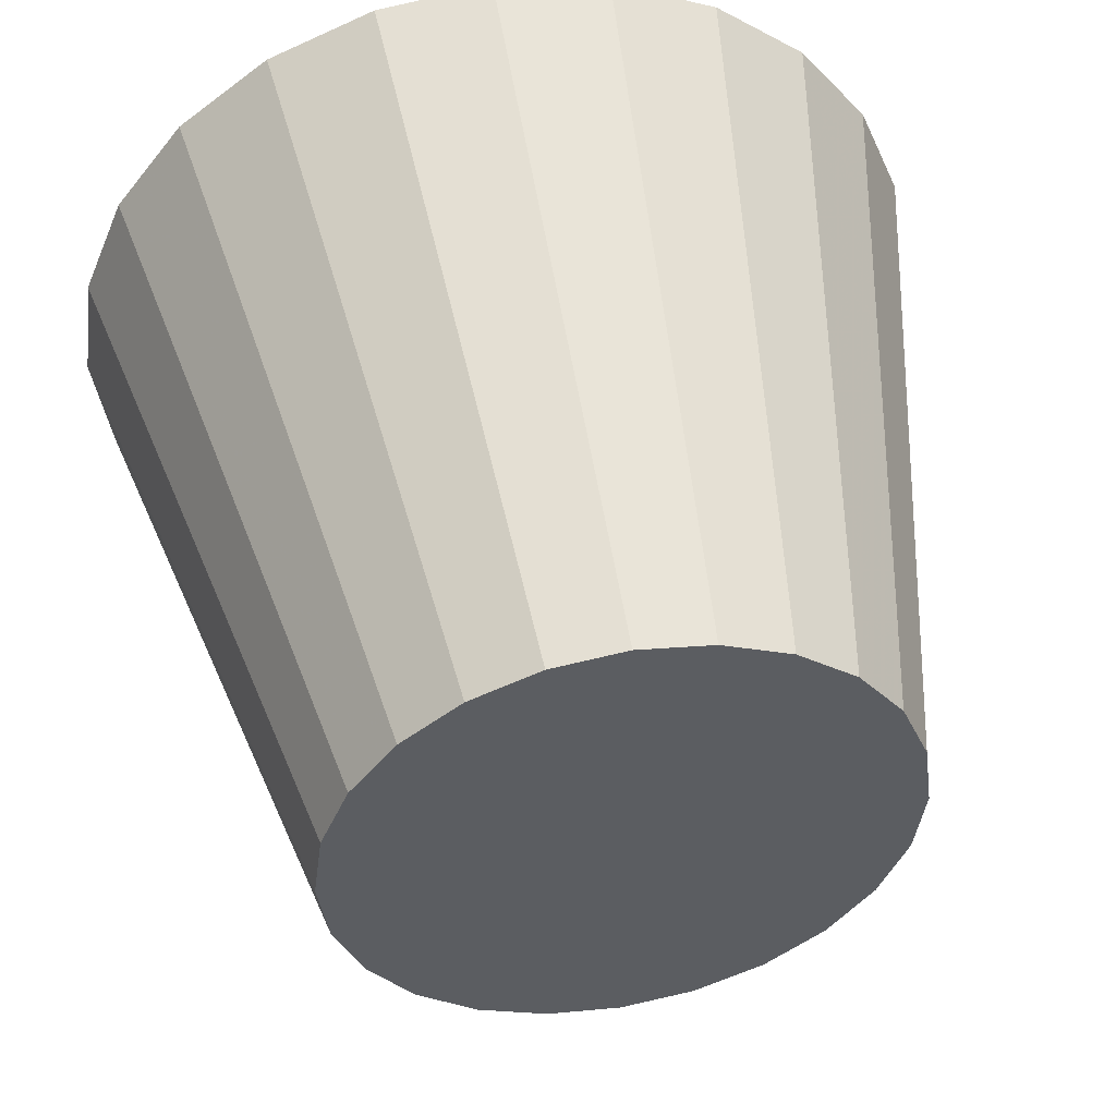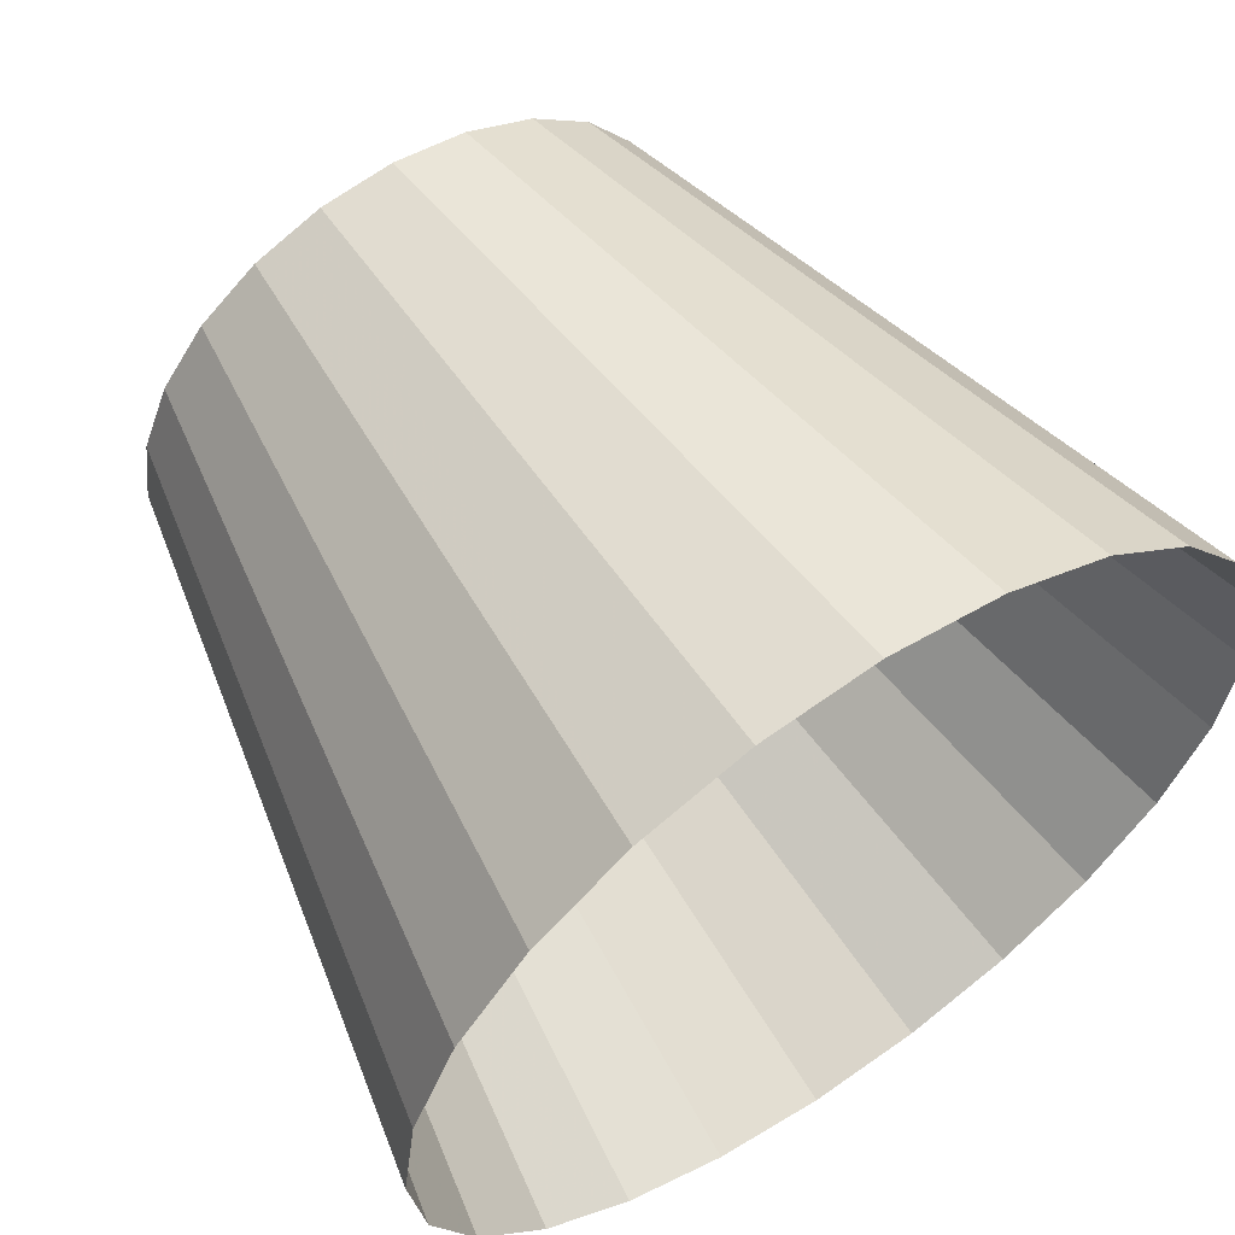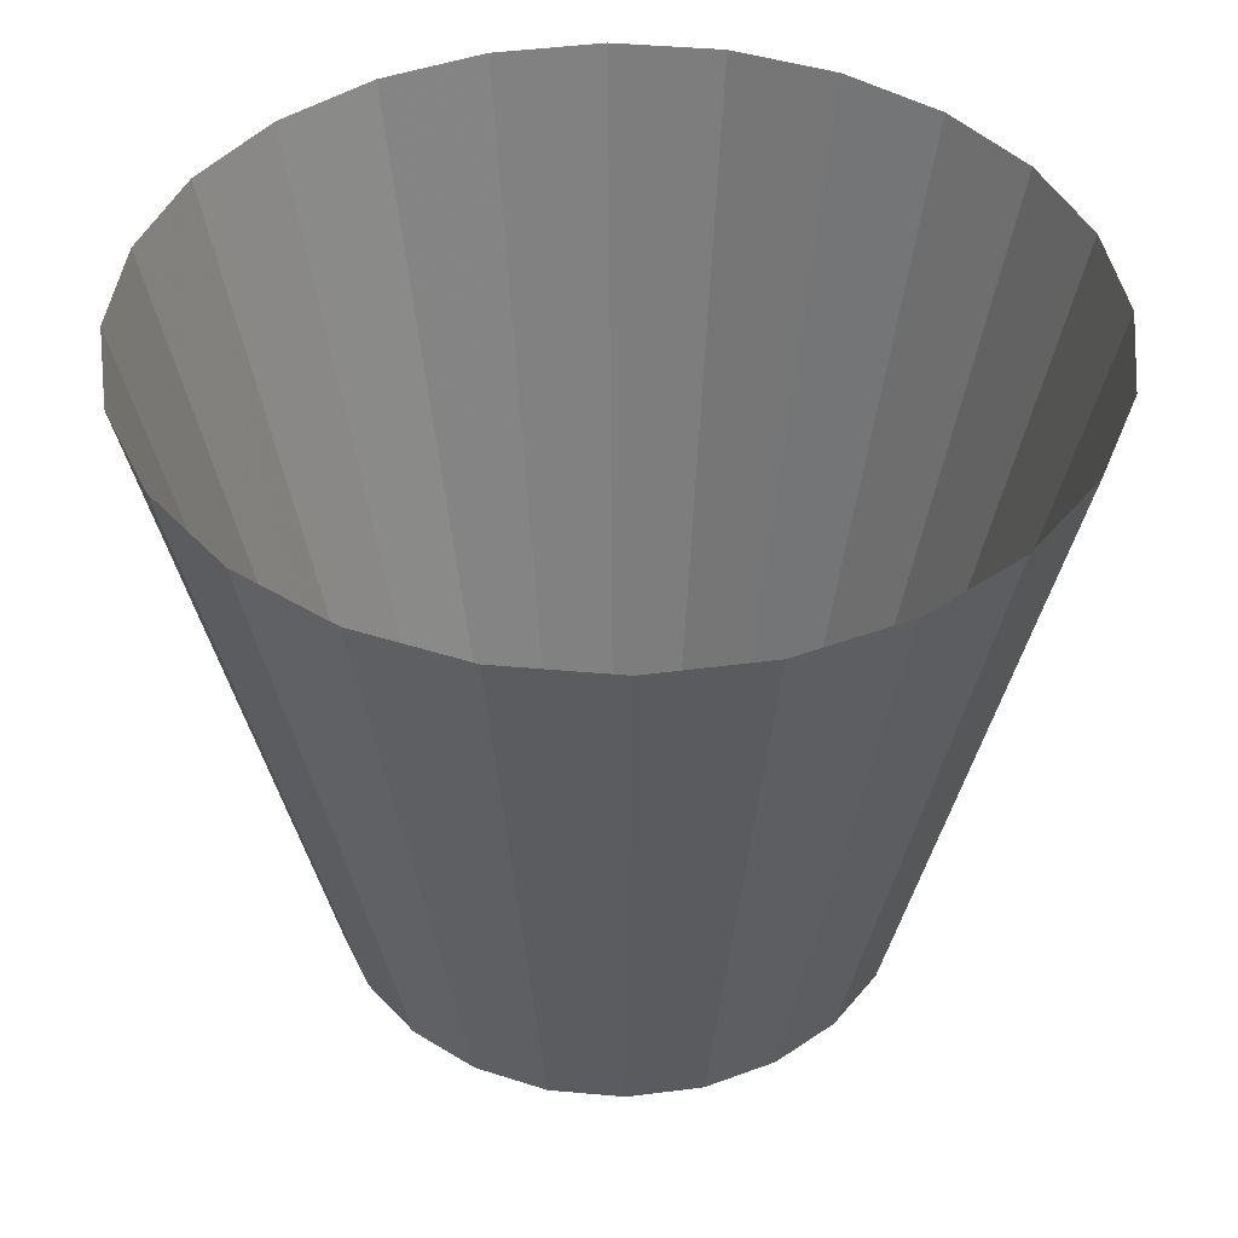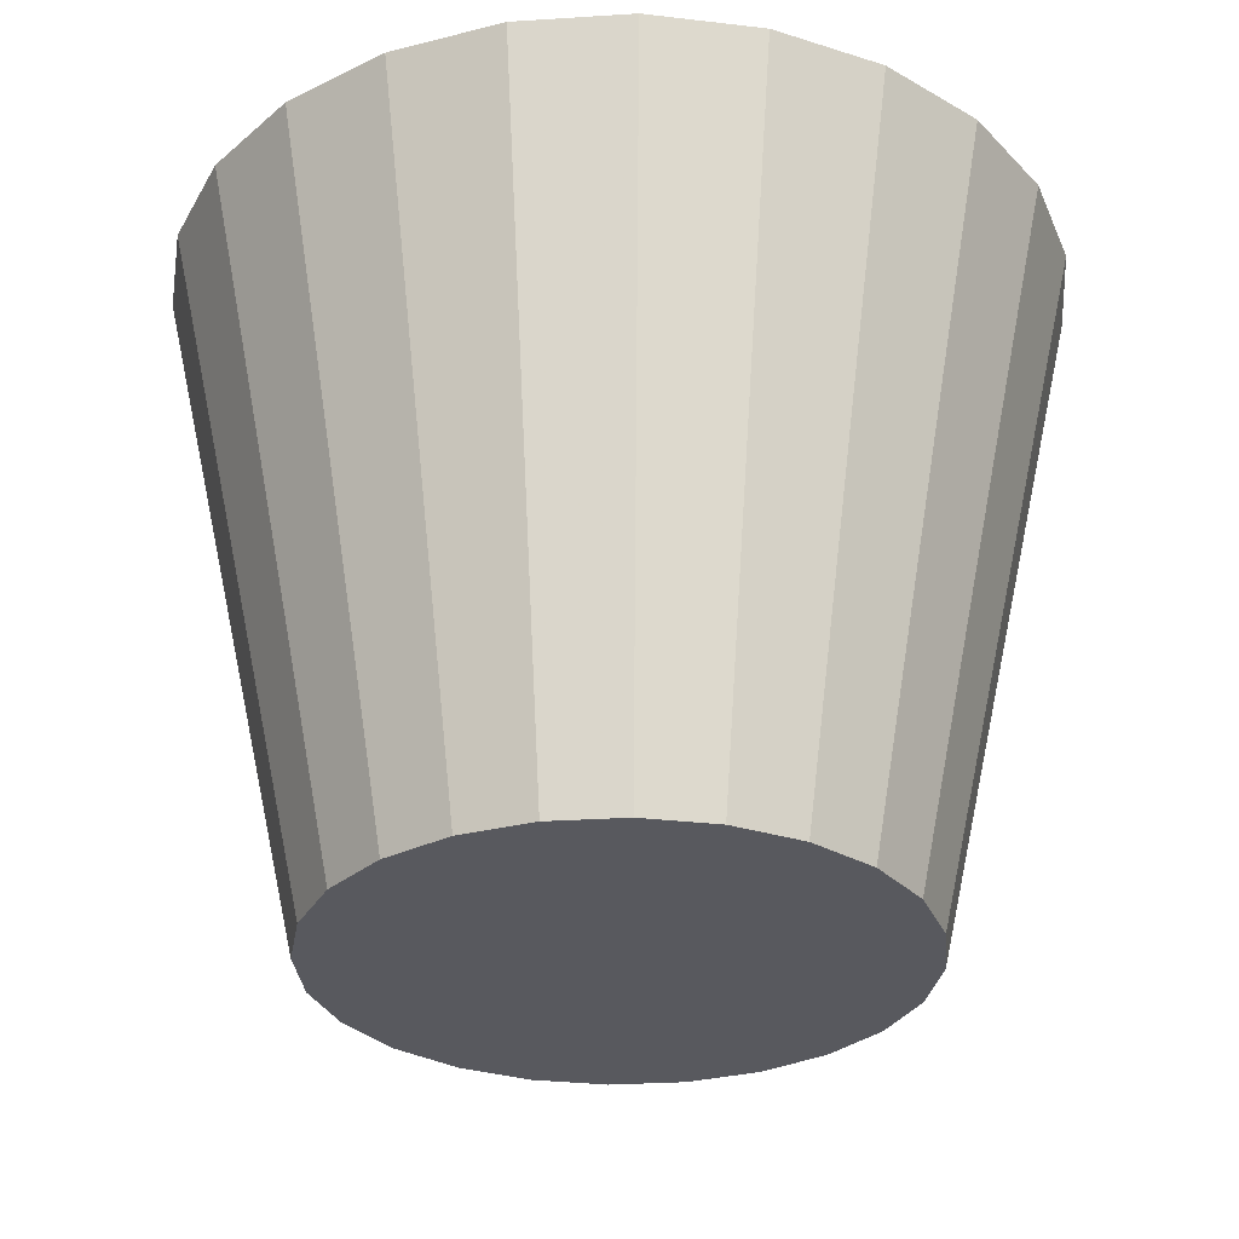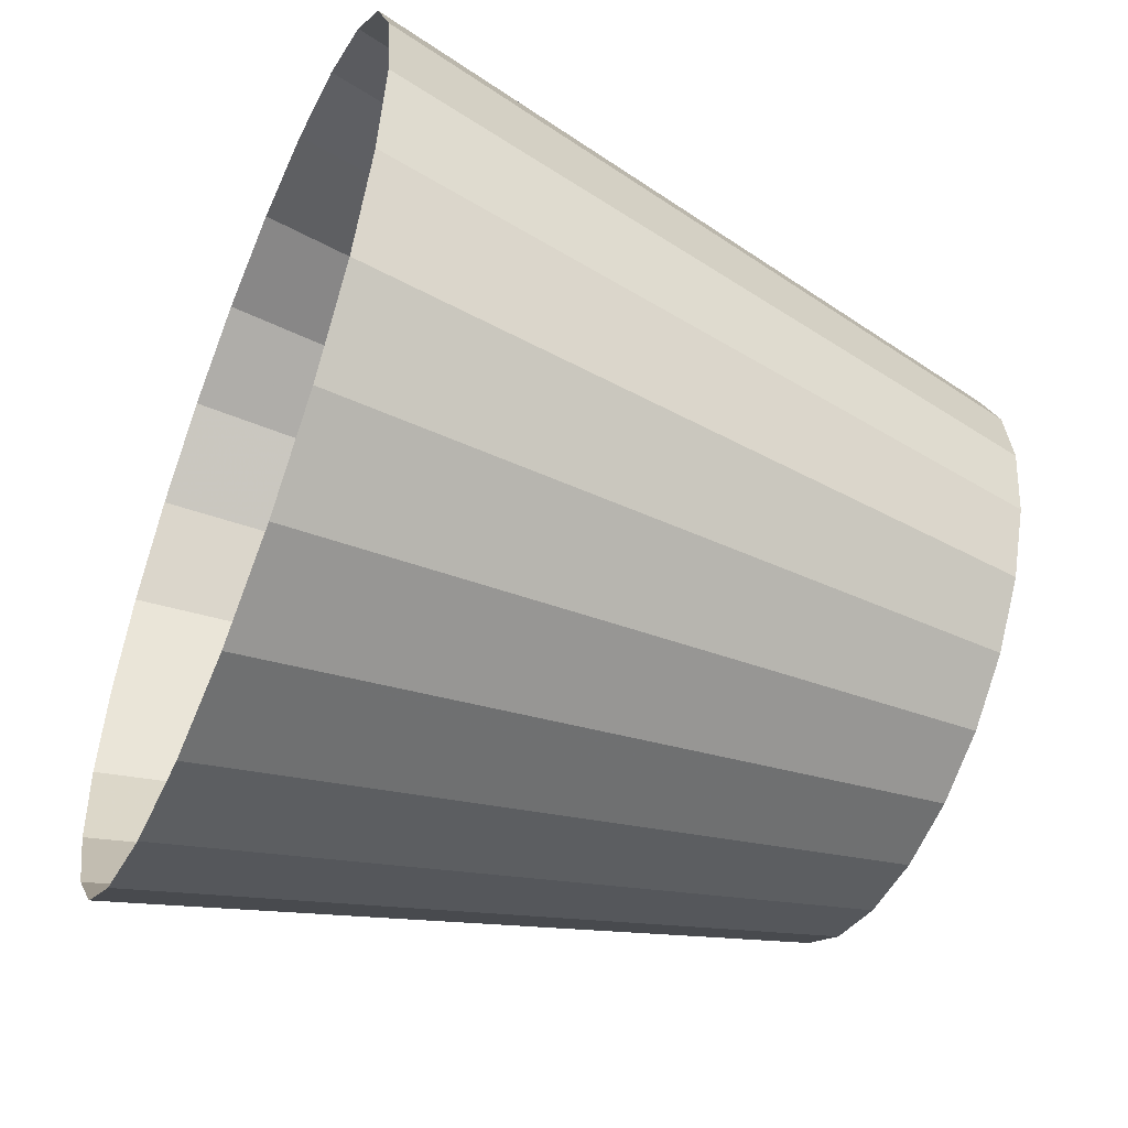
<metadata>
{"format":"obj","ext":"obj","renderer":"f3d","projection":"perspective","resolution":1024,"background":"white","views":[{"elev":49.8,"azim":169.7,"up":"+Y"},{"elev":60.0,"azim":-33.9,"up":"+Y"},{"elev":42.6,"azim":58.6,"up":"+Z"},{"elev":-30.3,"azim":42.8,"up":"+Z"},{"elev":-52.4,"azim":67.4,"up":"+Y"}]}
</metadata>
<code>
v 46.78 21.73 1.421e-14
v 45.06 21.96 1.421e-14
v 46.78 18.14 16.12
v 44.13 18.49 16.12
v 46.78 18.14 16.12
v 45.06 21.96 1.421e-14
v 45.06 21.96 1.421e-14
v 46.78 18.14 16.12
v 44.13 18.49 16.12
v 46.78 18.14 16.12
v 45.06 21.96 1.421e-14
v 46.78 21.73 1.421e-14
v 48.49 21.96 1.421e-14
v 46.78 21.73 1.421e-14
v 49.42 18.49 16.12
v 46.78 18.14 16.12
v 49.42 18.49 16.12
v 46.78 21.73 1.421e-14
v 46.78 21.73 1.421e-14
v 49.42 18.49 16.12
v 46.78 18.14 16.12
v 49.42 18.49 16.12
v 46.78 21.73 1.421e-14
v 48.49 21.96 1.421e-14
v 50.09 22.62 1.421e-14
v 48.49 21.96 1.421e-14
v 51.88 19.51 16.12
v 49.42 18.49 16.12
v 51.88 19.51 16.12
v 48.49 21.96 1.421e-14
v 48.49 21.96 1.421e-14
v 51.88 19.51 16.12
v 49.42 18.49 16.12
v 51.88 19.51 16.12
v 48.49 21.96 1.421e-14
v 50.09 22.62 1.421e-14
v 51.46 23.67 1.421e-14
v 50.09 22.62 1.421e-14
v 54 21.13 16.12
v 51.88 19.51 16.12
v 54 21.13 16.12
v 50.09 22.62 1.421e-14
v 50.09 22.62 1.421e-14
v 54 21.13 16.12
v 51.88 19.51 16.12
v 54 21.13 16.12
v 50.09 22.62 1.421e-14
v 51.46 23.67 1.421e-14
v 54 21.13 16.12
v 55.62 23.25 16.12
v 51.46 23.67 1.421e-14
v 52.51 25.04 1.421e-14
v 51.46 23.67 1.421e-14
v 55.62 23.25 16.12
v 55.62 23.25 16.12
v 51.46 23.67 1.421e-14
v 52.51 25.04 1.421e-14
v 51.46 23.67 1.421e-14
v 55.62 23.25 16.12
v 54 21.13 16.12
v 55.62 23.25 16.12
v 56.64 25.71 16.12
v 52.51 25.04 1.421e-14
v 53.18 26.64 1.421e-14
v 52.51 25.04 1.421e-14
v 56.64 25.71 16.12
v 56.64 25.71 16.12
v 52.51 25.04 1.421e-14
v 53.18 26.64 1.421e-14
v 52.51 25.04 1.421e-14
v 56.64 25.71 16.12
v 55.62 23.25 16.12
v 56.64 25.71 16.12
v 56.99 28.36 16.12
v 53.18 26.64 1.421e-14
v 53.4 28.36 1.421e-14
v 53.18 26.64 1.421e-14
v 56.99 28.36 16.12
v 56.99 28.36 16.12
v 53.18 26.64 1.421e-14
v 53.4 28.36 1.421e-14
v 53.18 26.64 1.421e-14
v 56.99 28.36 16.12
v 56.64 25.71 16.12
v 53.4 28.36 1.421e-14
v 56.99 28.36 16.12
v 53.18 30.07 1.421e-14
v 56.64 31 16.12
v 53.18 30.07 1.421e-14
v 56.99 28.36 16.12
v 56.99 28.36 16.12
v 53.18 30.07 1.421e-14
v 56.64 31 16.12
v 53.18 30.07 1.421e-14
v 56.99 28.36 16.12
v 53.4 28.36 1.421e-14
v 53.18 30.07 1.421e-14
v 56.64 31 16.12
v 52.51 31.67 1.421e-14
v 55.62 33.46 16.12
v 52.51 31.67 1.421e-14
v 56.64 31 16.12
v 56.64 31 16.12
v 52.51 31.67 1.421e-14
v 55.62 33.46 16.12
v 52.51 31.67 1.421e-14
v 56.64 31 16.12
v 53.18 30.07 1.421e-14
v 52.51 31.67 1.421e-14
v 55.62 33.46 16.12
v 51.46 33.04 1.421e-14
v 54 35.58 16.12
v 51.46 33.04 1.421e-14
v 55.62 33.46 16.12
v 55.62 33.46 16.12
v 51.46 33.04 1.421e-14
v 54 35.58 16.12
v 51.46 33.04 1.421e-14
v 55.62 33.46 16.12
v 52.51 31.67 1.421e-14
v 50.09 34.09 1.421e-14
v 51.46 33.04 1.421e-14
v 51.88 37.2 16.12
v 54 35.58 16.12
v 51.88 37.2 16.12
v 51.46 33.04 1.421e-14
v 51.46 33.04 1.421e-14
v 51.88 37.2 16.12
v 54 35.58 16.12
v 51.88 37.2 16.12
v 51.46 33.04 1.421e-14
v 50.09 34.09 1.421e-14
v 48.49 34.76 1.421e-14
v 50.09 34.09 1.421e-14
v 49.42 38.22 16.12
v 51.88 37.2 16.12
v 49.42 38.22 16.12
v 50.09 34.09 1.421e-14
v 50.09 34.09 1.421e-14
v 49.42 38.22 16.12
v 51.88 37.2 16.12
v 49.42 38.22 16.12
v 50.09 34.09 1.421e-14
v 48.49 34.76 1.421e-14
v 46.78 34.98 1.421e-14
v 48.49 34.76 1.421e-14
v 46.78 38.57 16.12
v 49.42 38.22 16.12
v 46.78 38.57 16.12
v 48.49 34.76 1.421e-14
v 48.49 34.76 1.421e-14
v 46.78 38.57 16.12
v 49.42 38.22 16.12
v 46.78 38.57 16.12
v 48.49 34.76 1.421e-14
v 46.78 34.98 1.421e-14
v 45.06 34.76 1.421e-14
v 46.78 34.98 1.421e-14
v 44.13 38.22 16.12
v 46.78 38.57 16.12
v 44.13 38.22 16.12
v 46.78 34.98 1.421e-14
v 46.78 34.98 1.421e-14
v 44.13 38.22 16.12
v 46.78 38.57 16.12
v 44.13 38.22 16.12
v 46.78 34.98 1.421e-14
v 45.06 34.76 1.421e-14
v 43.46 34.09 1.421e-14
v 45.06 34.76 1.421e-14
v 41.67 37.2 16.12
v 44.13 38.22 16.12
v 41.67 37.2 16.12
v 45.06 34.76 1.421e-14
v 45.06 34.76 1.421e-14
v 41.67 37.2 16.12
v 44.13 38.22 16.12
v 41.67 37.2 16.12
v 45.06 34.76 1.421e-14
v 43.46 34.09 1.421e-14
v 42.09 33.04 1.421e-14
v 43.46 34.09 1.421e-14
v 39.55 35.58 16.12
v 41.67 37.2 16.12
v 39.55 35.58 16.12
v 43.46 34.09 1.421e-14
v 43.46 34.09 1.421e-14
v 39.55 35.58 16.12
v 41.67 37.2 16.12
v 39.55 35.58 16.12
v 43.46 34.09 1.421e-14
v 42.09 33.04 1.421e-14
v 41.04 31.67 1.421e-14
v 42.09 33.04 1.421e-14
v 37.93 33.46 16.12
v 39.55 35.58 16.12
v 37.93 33.46 16.12
v 42.09 33.04 1.421e-14
v 42.09 33.04 1.421e-14
v 37.93 33.46 16.12
v 39.55 35.58 16.12
v 37.93 33.46 16.12
v 42.09 33.04 1.421e-14
v 41.04 31.67 1.421e-14
v 40.38 30.07 1.421e-14
v 41.04 31.67 1.421e-14
v 36.91 31 16.12
v 37.93 33.46 16.12
v 36.91 31 16.12
v 41.04 31.67 1.421e-14
v 41.04 31.67 1.421e-14
v 36.91 31 16.12
v 37.93 33.46 16.12
v 36.91 31 16.12
v 41.04 31.67 1.421e-14
v 40.38 30.07 1.421e-14
v 40.15 28.36 1.421e-14
v 40.38 30.07 1.421e-14
v 36.56 28.36 16.12
v 36.91 31 16.12
v 36.56 28.36 16.12
v 40.38 30.07 1.421e-14
v 40.38 30.07 1.421e-14
v 36.56 28.36 16.12
v 36.91 31 16.12
v 36.56 28.36 16.12
v 40.38 30.07 1.421e-14
v 40.15 28.36 1.421e-14
v 36.91 25.71 16.12
v 40.38 26.64 1.421e-14
v 36.56 28.36 16.12
v 40.15 28.36 1.421e-14
v 36.56 28.36 16.12
v 40.38 26.64 1.421e-14
v 40.38 26.64 1.421e-14
v 36.56 28.36 16.12
v 40.15 28.36 1.421e-14
v 36.56 28.36 16.12
v 40.38 26.64 1.421e-14
v 36.91 25.71 16.12
v 37.93 23.25 16.12
v 41.04 25.04 1.421e-14
v 36.91 25.71 16.12
v 40.38 26.64 1.421e-14
v 36.91 25.71 16.12
v 41.04 25.04 1.421e-14
v 41.04 25.04 1.421e-14
v 36.91 25.71 16.12
v 40.38 26.64 1.421e-14
v 36.91 25.71 16.12
v 41.04 25.04 1.421e-14
v 37.93 23.25 16.12
v 39.55 21.13 16.12
v 42.09 23.67 1.421e-14
v 37.93 23.25 16.12
v 41.04 25.04 1.421e-14
v 37.93 23.25 16.12
v 42.09 23.67 1.421e-14
v 42.09 23.67 1.421e-14
v 37.93 23.25 16.12
v 41.04 25.04 1.421e-14
v 37.93 23.25 16.12
v 42.09 23.67 1.421e-14
v 39.55 21.13 16.12
v 43.46 22.62 1.421e-14
v 42.09 23.67 1.421e-14
v 41.67 19.51 16.12
v 39.55 21.13 16.12
v 41.67 19.51 16.12
v 42.09 23.67 1.421e-14
v 42.09 23.67 1.421e-14
v 41.67 19.51 16.12
v 39.55 21.13 16.12
v 41.67 19.51 16.12
v 42.09 23.67 1.421e-14
v 43.46 22.62 1.421e-14
v 45.06 21.96 1.421e-14
v 43.46 22.62 1.421e-14
v 44.13 18.49 16.12
v 41.67 19.51 16.12
v 44.13 18.49 16.12
v 43.46 22.62 1.421e-14
v 43.46 22.62 1.421e-14
v 44.13 18.49 16.12
v 41.67 19.51 16.12
v 44.13 18.49 16.12
v 43.46 22.62 1.421e-14
v 45.06 21.96 1.421e-14
v 40.15 28.36 1.421e-14
v 40.38 26.64 1.421e-14
v 40.38 30.07 1.421e-14
v 41.04 31.67 1.421e-14
v 40.38 30.07 1.421e-14
v 40.38 26.64 1.421e-14
v 41.04 25.04 1.421e-14
v 41.04 31.67 1.421e-14
v 40.38 26.64 1.421e-14
v 42.09 23.67 1.421e-14
v 41.04 31.67 1.421e-14
v 41.04 25.04 1.421e-14
v 42.09 33.04 1.421e-14
v 41.04 31.67 1.421e-14
v 42.09 23.67 1.421e-14
v 43.46 22.62 1.421e-14
v 42.09 33.04 1.421e-14
v 42.09 23.67 1.421e-14
v 43.46 34.09 1.421e-14
v 42.09 33.04 1.421e-14
v 43.46 22.62 1.421e-14
v 45.06 21.96 1.421e-14
v 43.46 34.09 1.421e-14
v 43.46 22.62 1.421e-14
v 45.06 34.76 1.421e-14
v 43.46 34.09 1.421e-14
v 45.06 21.96 1.421e-14
v 46.78 34.98 1.421e-14
v 45.06 34.76 1.421e-14
v 45.06 21.96 1.421e-14
v 46.78 21.73 1.421e-14
v 46.78 34.98 1.421e-14
v 45.06 21.96 1.421e-14
v 48.49 34.76 1.421e-14
v 46.78 34.98 1.421e-14
v 46.78 21.73 1.421e-14
v 48.49 21.96 1.421e-14
v 48.49 34.76 1.421e-14
v 46.78 21.73 1.421e-14
v 50.09 22.62 1.421e-14
v 48.49 34.76 1.421e-14
v 48.49 21.96 1.421e-14
v 50.09 34.09 1.421e-14
v 48.49 34.76 1.421e-14
v 50.09 22.62 1.421e-14
v 51.46 33.04 1.421e-14
v 50.09 34.09 1.421e-14
v 50.09 22.62 1.421e-14
v 51.46 23.67 1.421e-14
v 51.46 33.04 1.421e-14
v 50.09 22.62 1.421e-14
v 52.51 31.67 1.421e-14
v 51.46 33.04 1.421e-14
v 51.46 23.67 1.421e-14
v 52.51 25.04 1.421e-14
v 52.51 31.67 1.421e-14
v 51.46 23.67 1.421e-14
v 53.18 30.07 1.421e-14
v 52.51 31.67 1.421e-14
v 52.51 25.04 1.421e-14
v 53.18 26.64 1.421e-14
v 53.18 30.07 1.421e-14
v 52.51 25.04 1.421e-14
v 53.4 28.36 1.421e-14
v 53.18 30.07 1.421e-14
v 53.18 26.64 1.421e-14
v 53.18 26.64 1.421e-14
v 53.18 30.07 1.421e-14
v 53.4 28.36 1.421e-14
v 52.51 25.04 1.421e-14
v 53.18 30.07 1.421e-14
v 53.18 26.64 1.421e-14
v 52.51 25.04 1.421e-14
v 52.51 31.67 1.421e-14
v 53.18 30.07 1.421e-14
v 51.46 23.67 1.421e-14
v 52.51 31.67 1.421e-14
v 52.51 25.04 1.421e-14
v 51.46 23.67 1.421e-14
v 51.46 33.04 1.421e-14
v 52.51 31.67 1.421e-14
v 50.09 22.62 1.421e-14
v 51.46 33.04 1.421e-14
v 51.46 23.67 1.421e-14
v 50.09 22.62 1.421e-14
v 50.09 34.09 1.421e-14
v 51.46 33.04 1.421e-14
v 50.09 22.62 1.421e-14
v 48.49 34.76 1.421e-14
v 50.09 34.09 1.421e-14
v 48.49 21.96 1.421e-14
v 48.49 34.76 1.421e-14
v 50.09 22.62 1.421e-14
v 46.78 21.73 1.421e-14
v 48.49 34.76 1.421e-14
v 48.49 21.96 1.421e-14
v 46.78 21.73 1.421e-14
v 46.78 34.98 1.421e-14
v 48.49 34.76 1.421e-14
v 45.06 21.96 1.421e-14
v 46.78 34.98 1.421e-14
v 46.78 21.73 1.421e-14
v 45.06 21.96 1.421e-14
v 45.06 34.76 1.421e-14
v 46.78 34.98 1.421e-14
v 45.06 21.96 1.421e-14
v 43.46 34.09 1.421e-14
v 45.06 34.76 1.421e-14
v 43.46 22.62 1.421e-14
v 43.46 34.09 1.421e-14
v 45.06 21.96 1.421e-14
v 43.46 22.62 1.421e-14
v 42.09 33.04 1.421e-14
v 43.46 34.09 1.421e-14
v 42.09 23.67 1.421e-14
v 42.09 33.04 1.421e-14
v 43.46 22.62 1.421e-14
v 42.09 23.67 1.421e-14
v 41.04 31.67 1.421e-14
v 42.09 33.04 1.421e-14
v 41.04 25.04 1.421e-14
v 41.04 31.67 1.421e-14
v 42.09 23.67 1.421e-14
v 40.38 26.64 1.421e-14
v 41.04 31.67 1.421e-14
v 41.04 25.04 1.421e-14
v 40.38 26.64 1.421e-14
v 40.38 30.07 1.421e-14
v 41.04 31.67 1.421e-14
v 40.38 30.07 1.421e-14
v 40.38 26.64 1.421e-14
v 40.15 28.36 1.421e-14
g trash can
f 1 2 3
f 4 5 6
f 7 8 9
f 10 11 12
f 13 14 15
f 16 17 18
f 19 20 21
f 22 23 24
f 25 26 27
f 28 29 30
f 31 32 33
f 34 35 36
f 37 38 39
f 40 41 42
f 43 44 45
f 46 47 48
f 49 50 51
f 52 53 54
f 55 56 57
f 58 59 60
f 61 62 63
f 64 65 66
f 67 68 69
f 70 71 72
f 73 74 75
f 76 77 78
f 79 80 81
f 82 83 84
f 85 86 87
f 88 89 90
f 91 92 93
f 94 95 96
f 97 98 99
f 100 101 102
f 103 104 105
f 106 107 108
f 109 110 111
f 112 113 114
f 115 116 117
f 118 119 120
f 121 122 123
f 124 125 126
f 127 128 129
f 130 131 132
f 133 134 135
f 136 137 138
f 139 140 141
f 142 143 144
f 145 146 147
f 148 149 150
f 151 152 153
f 154 155 156
f 157 158 159
f 160 161 162
f 163 164 165
f 166 167 168
f 169 170 171
f 172 173 174
f 175 176 177
f 178 179 180
f 181 182 183
f 184 185 186
f 187 188 189
f 190 191 192
f 193 194 195
f 196 197 198
f 199 200 201
f 202 203 204
f 205 206 207
f 208 209 210
f 211 212 213
f 214 215 216
f 217 218 219
f 220 221 222
f 223 224 225
f 226 227 228
f 229 230 231
f 232 233 234
f 235 236 237
f 238 239 240
f 241 242 243
f 244 245 246
f 247 248 249
f 250 251 252
f 253 254 255
f 256 257 258
f 259 260 261
f 262 263 264
f 265 266 267
f 268 269 270
f 271 272 273
f 274 275 276
f 277 278 279
f 280 281 282
f 283 284 285
f 286 287 288
f 289 290 291
f 292 293 294
f 295 296 297
f 298 299 300
f 301 302 303
f 304 305 306
f 307 308 309
f 310 311 312
f 313 314 315
f 316 317 318
f 319 320 321
f 322 323 324
f 325 326 327
f 328 329 330
f 331 332 333
f 334 335 336
f 337 338 339
f 340 341 342
f 343 344 345
f 346 347 348
f 349 350 351
f 352 353 354
f 355 356 357
f 358 359 360
f 361 362 363
f 364 365 366
f 367 368 369
f 370 371 372
f 373 374 375
f 376 377 378
f 379 380 381
f 382 383 384
f 385 386 387
f 388 389 390
f 391 392 393
f 394 395 396
f 397 398 399
f 400 401 402
f 403 404 405
f 406 407 408
f 409 410 411
f 412 413 414
f 415 416 417
f 418 419 420

</code>
